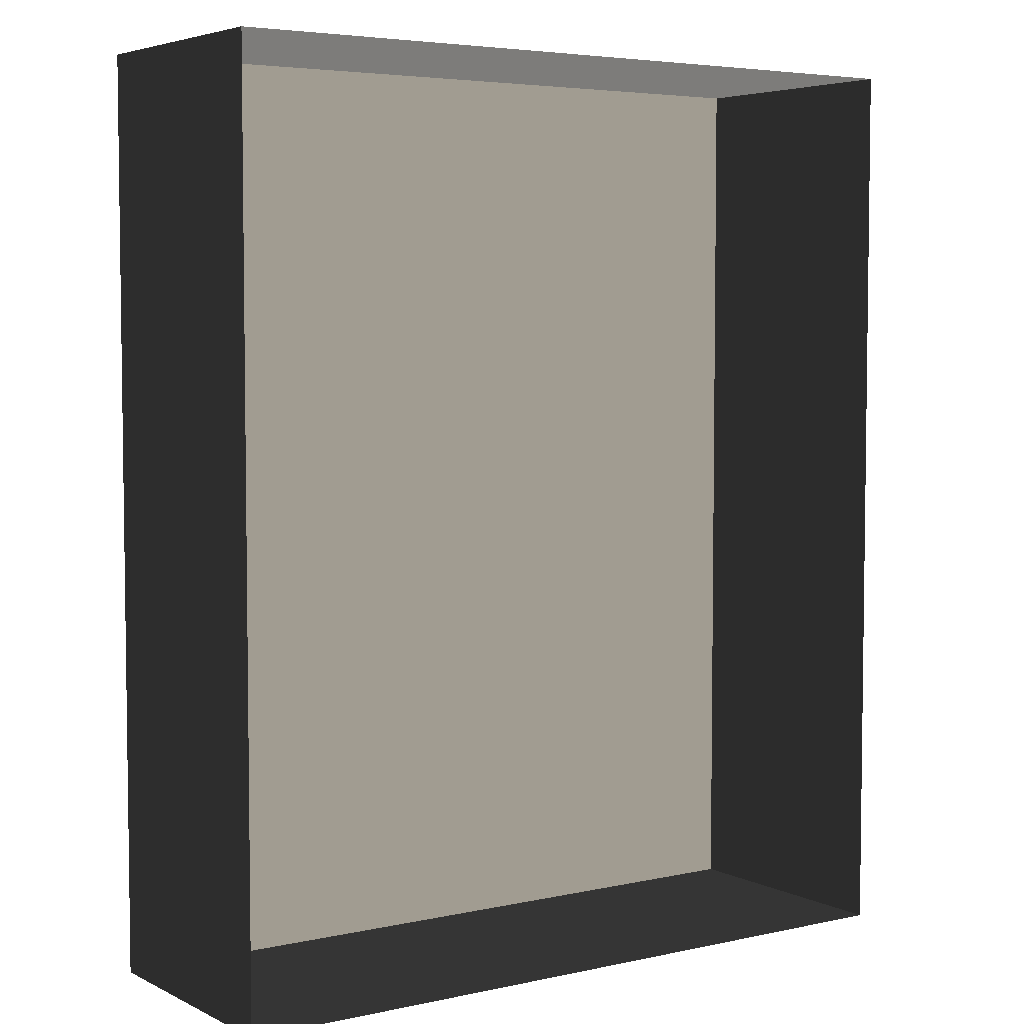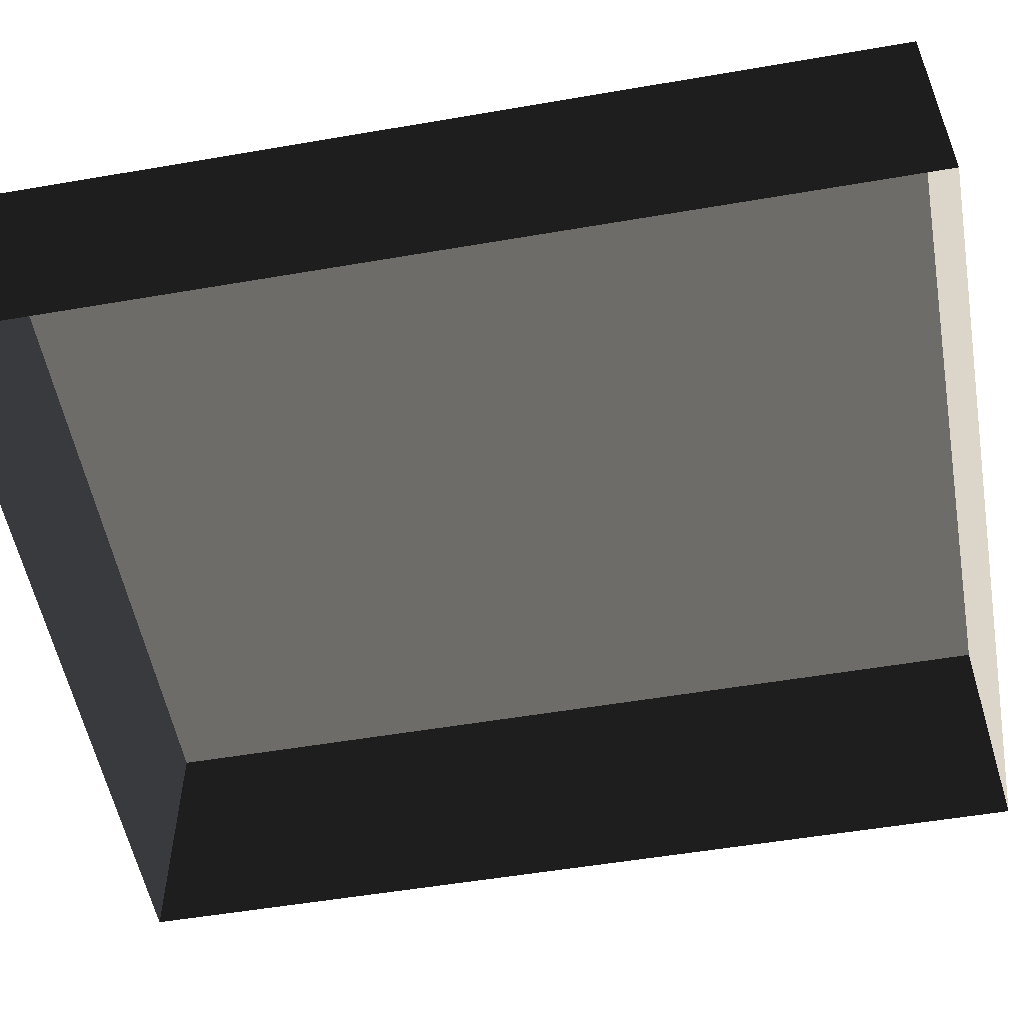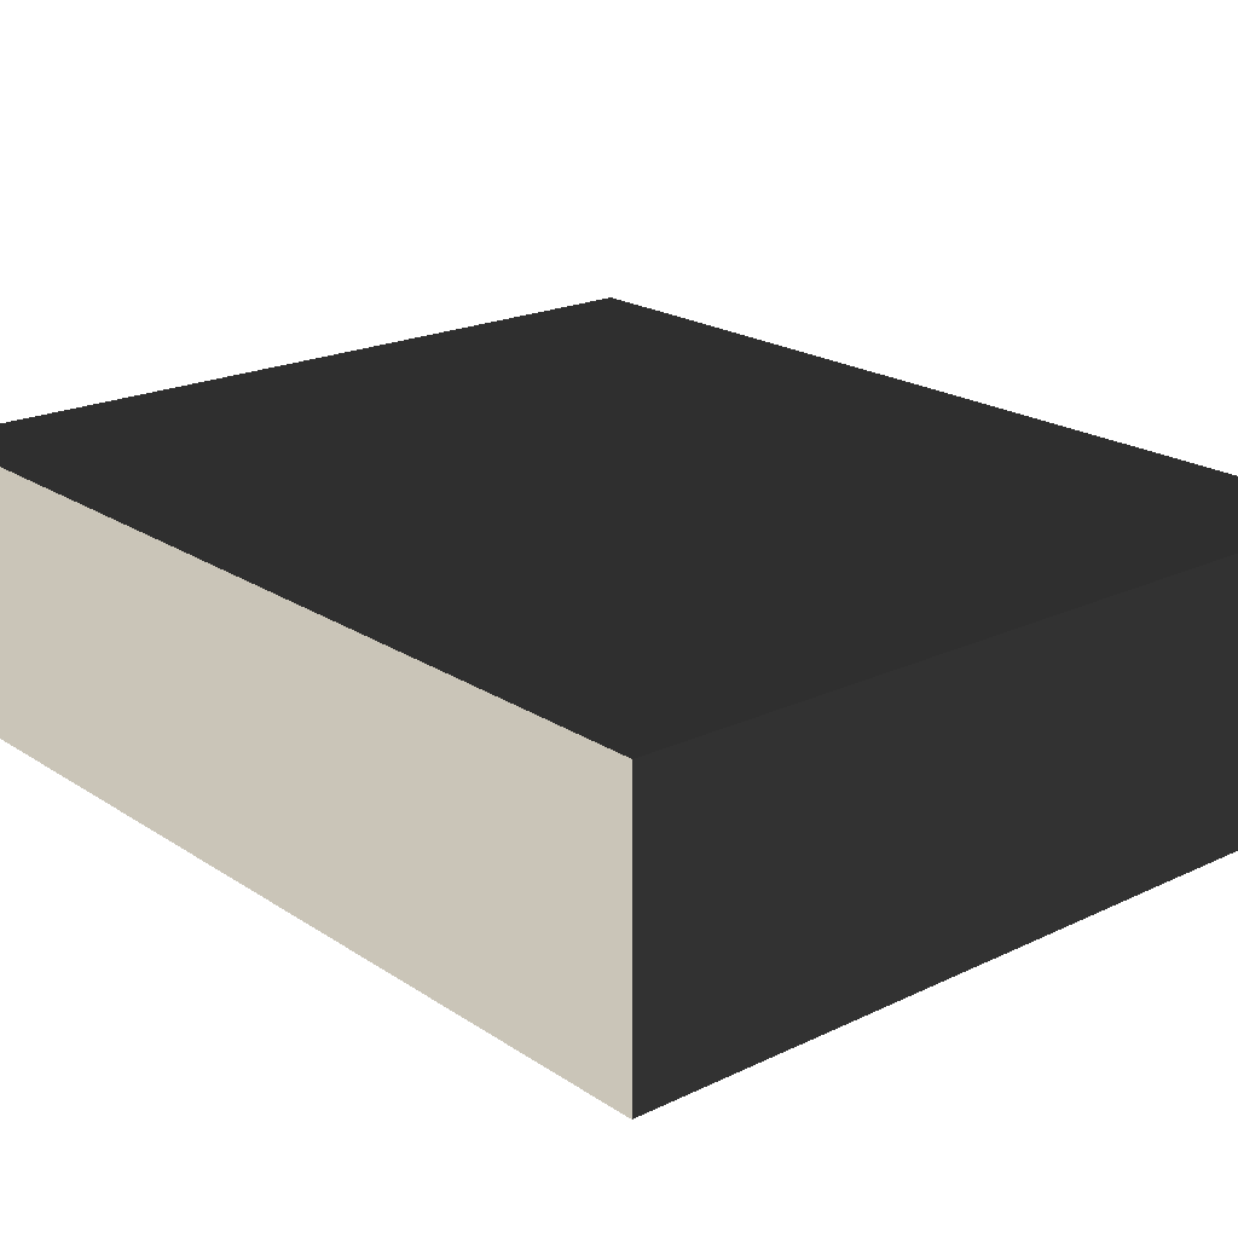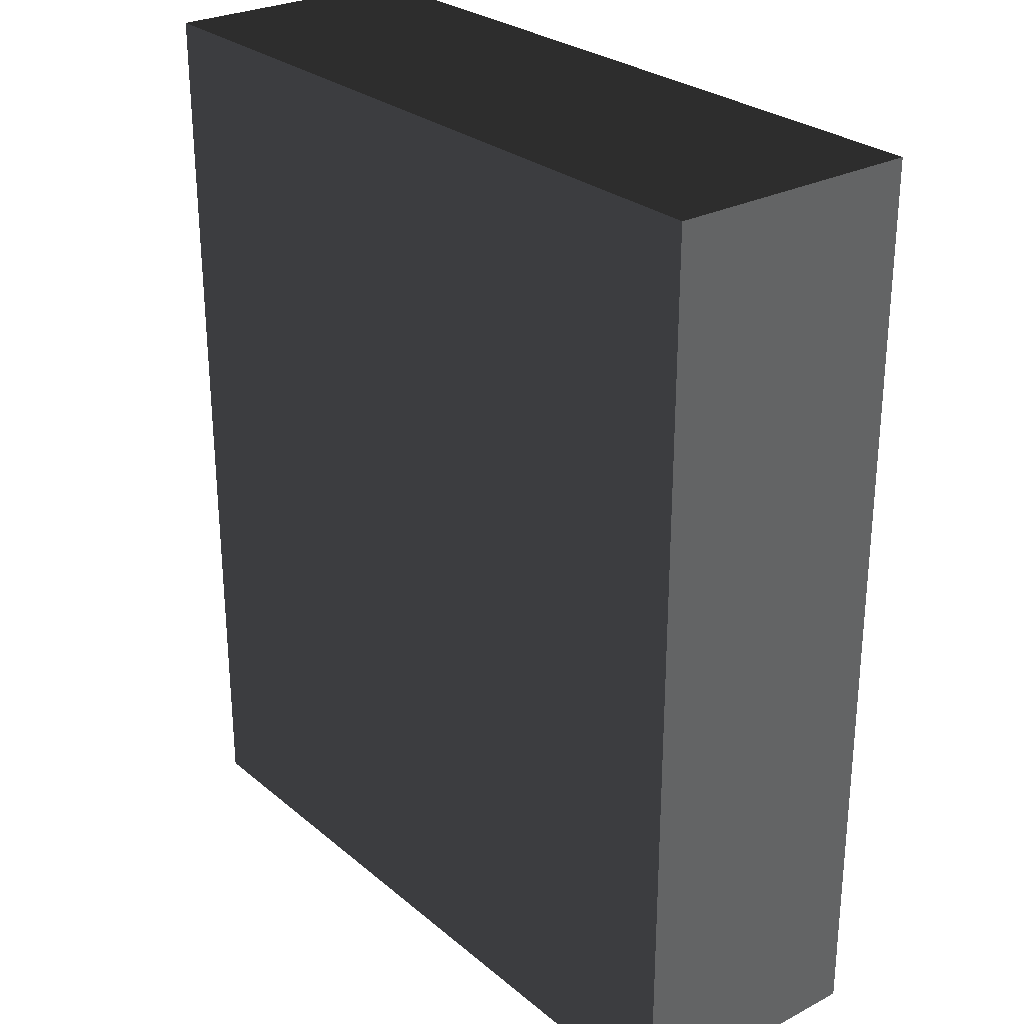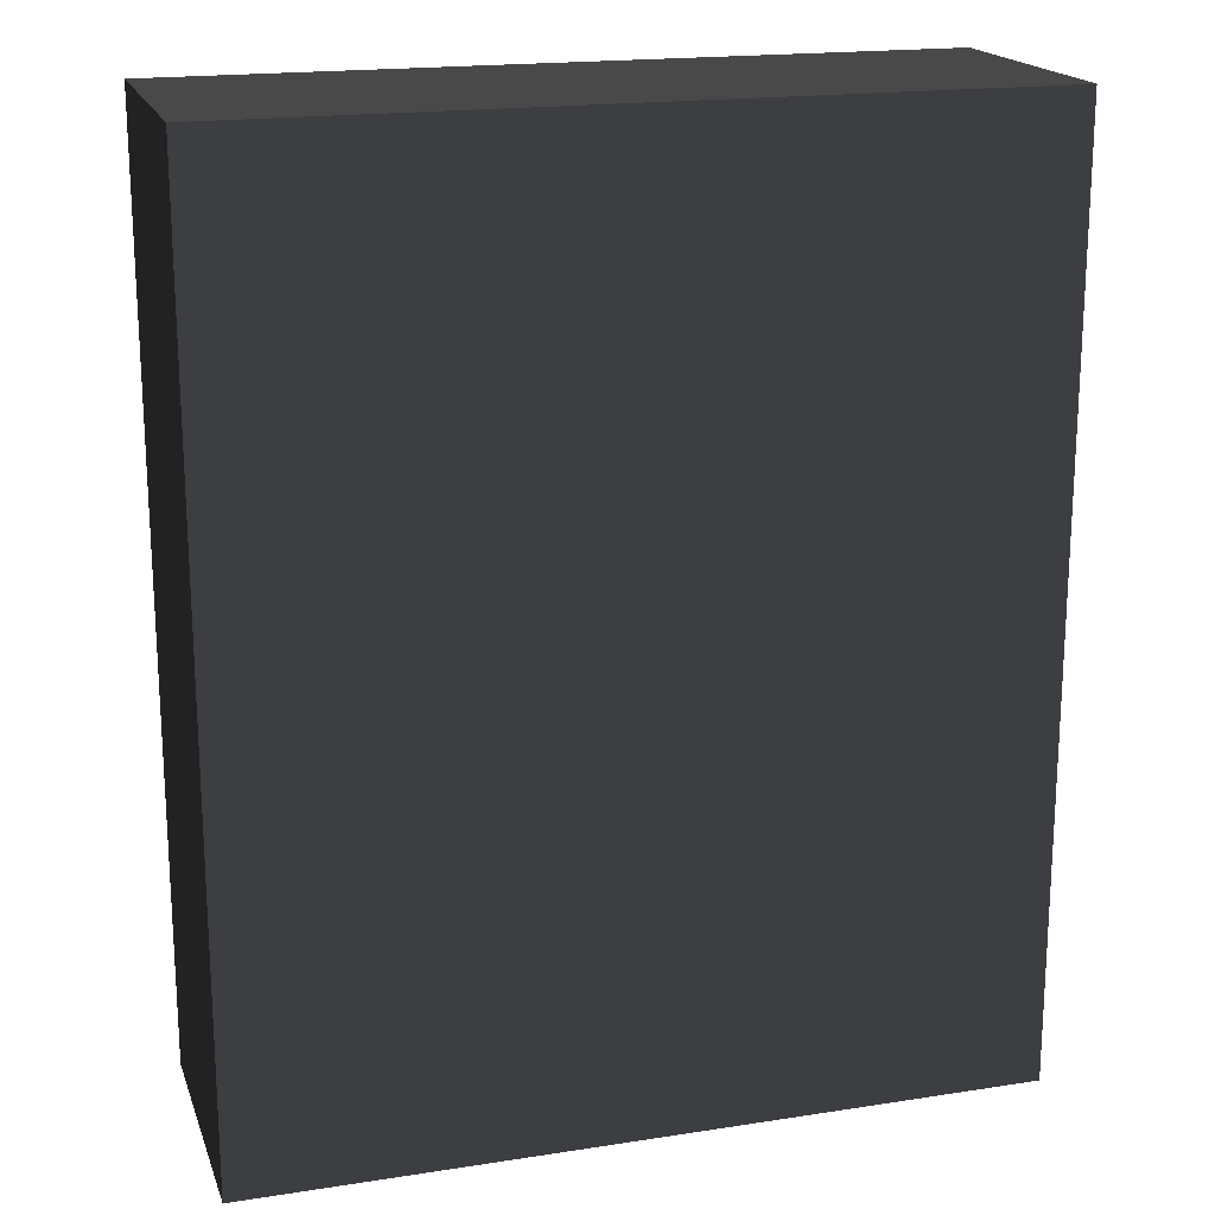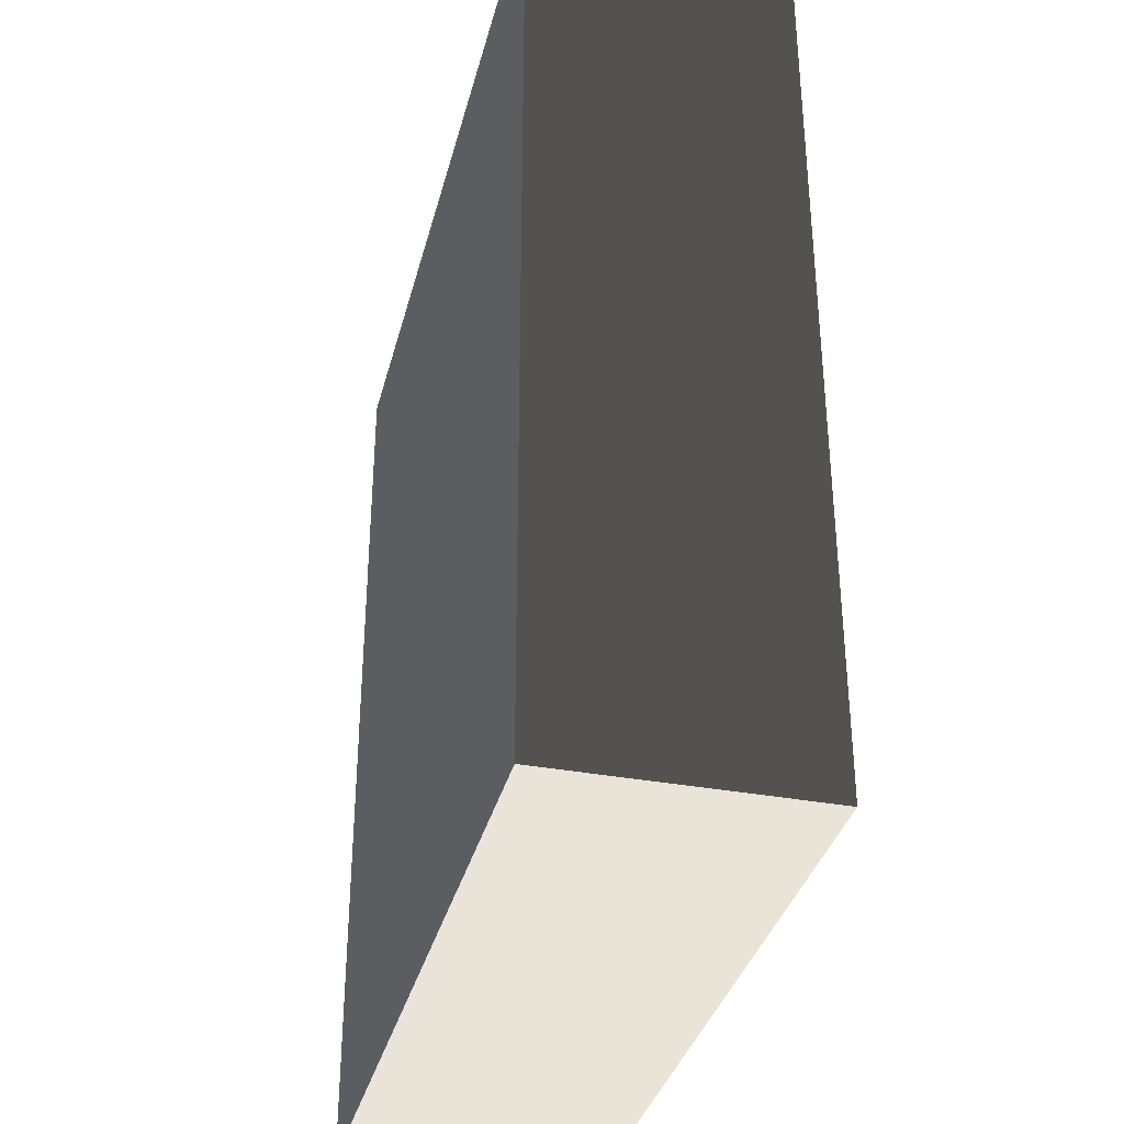
<metadata>
{"format":"obj","ext":"obj","renderer":"f3d","projection":"perspective","resolution":1024,"background":"white","views":[{"elev":4.8,"azim":145.3,"up":"+Y"},{"elev":-54.3,"azim":100.3,"up":"+Z"},{"elev":20.5,"azim":139.5,"up":"+Z"},{"elev":27.4,"azim":51.4,"up":"+Y"},{"elev":18.6,"azim":-16.5,"up":"+Y"},{"elev":-35.2,"azim":76.1,"up":"+Y"}]}
</metadata>
<code>
v 0.04195 0.04993 0.02823
v -0.04134 0.04993 0.02823
v 0.04195 -0.05042 0.02823
v -0.04134 -0.05042 0.02823
v 0.04195 -0.05042 -3.895e-07
v 0.04195 -0.05042 0.02823
v -0.04134 -0.05042 -3.895e-07
v -0.04134 -0.05042 0.02823
v -0.04134 -0.05042 0.02823
v -0.04134 0.04993 0.02823
v -0.04134 -0.05042 -3.895e-07
v -0.04134 0.04993 -4.015e-07
v -0.04134 0.04993 -4.015e-07
v -0.04134 0.04993 0.02823
v 0.04195 0.04993 -4.015e-07
v 0.04195 0.04993 0.02823
v 0.04195 0.04993 0.02823
v 0.04195 -0.05042 0.02823
v 0.04195 0.04993 -4.015e-07
v 0.04195 -0.05042 -3.895e-07
g Tree_Base_22694_296
f 1 3 2
f 2 3 4
f 5 7 6
f 6 7 8
f 9 11 10
f 10 11 12
f 13 15 14
f 14 15 16
f 17 19 18
f 18 19 20

</code>
